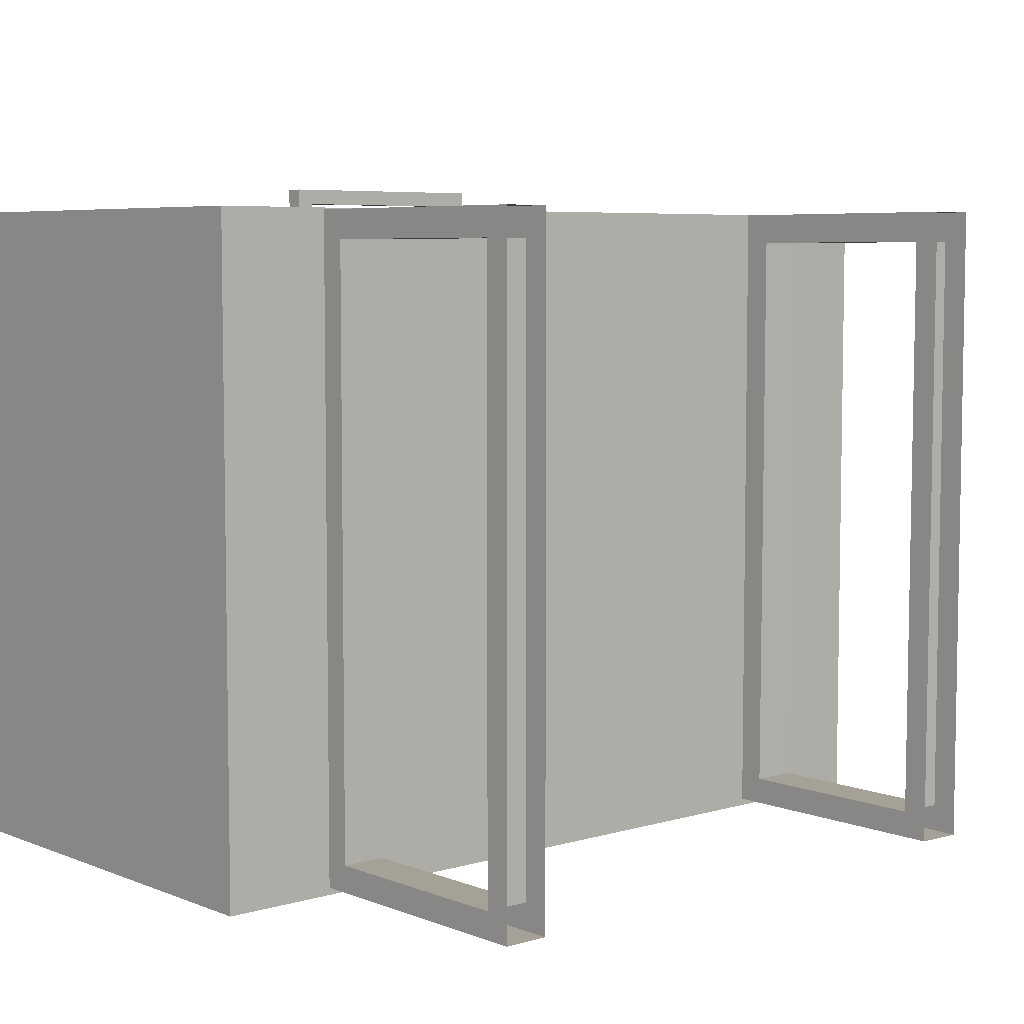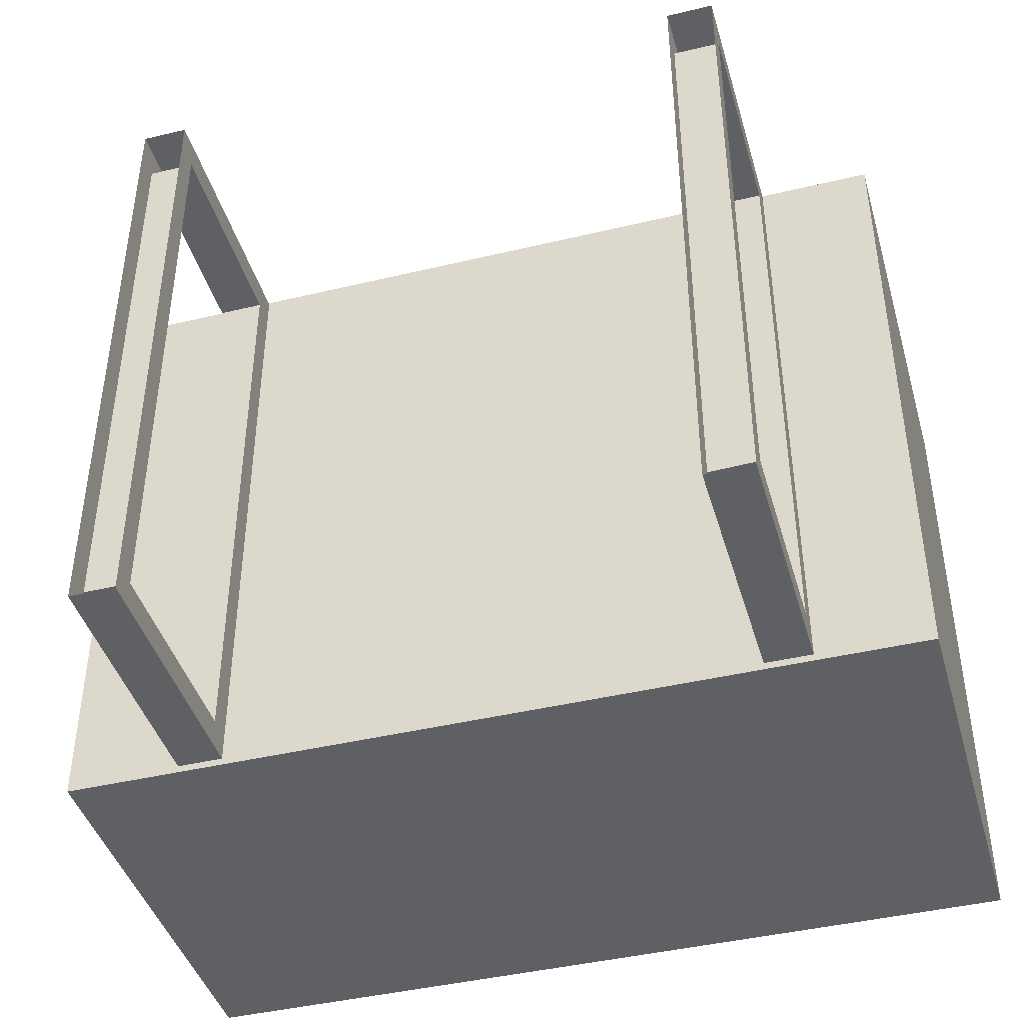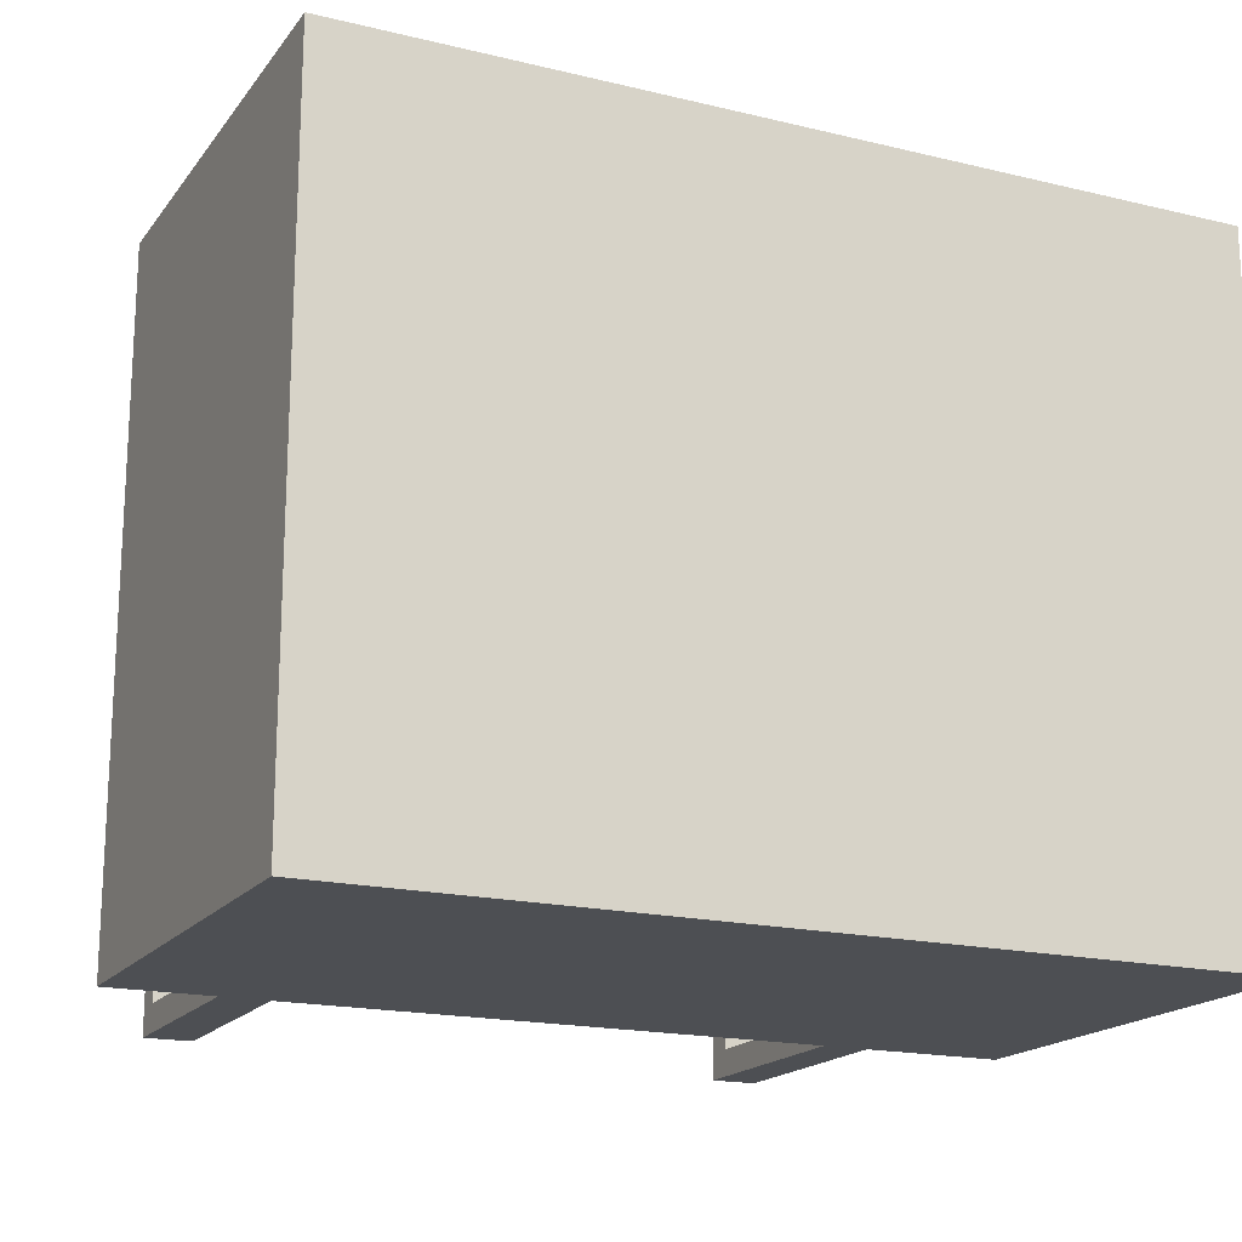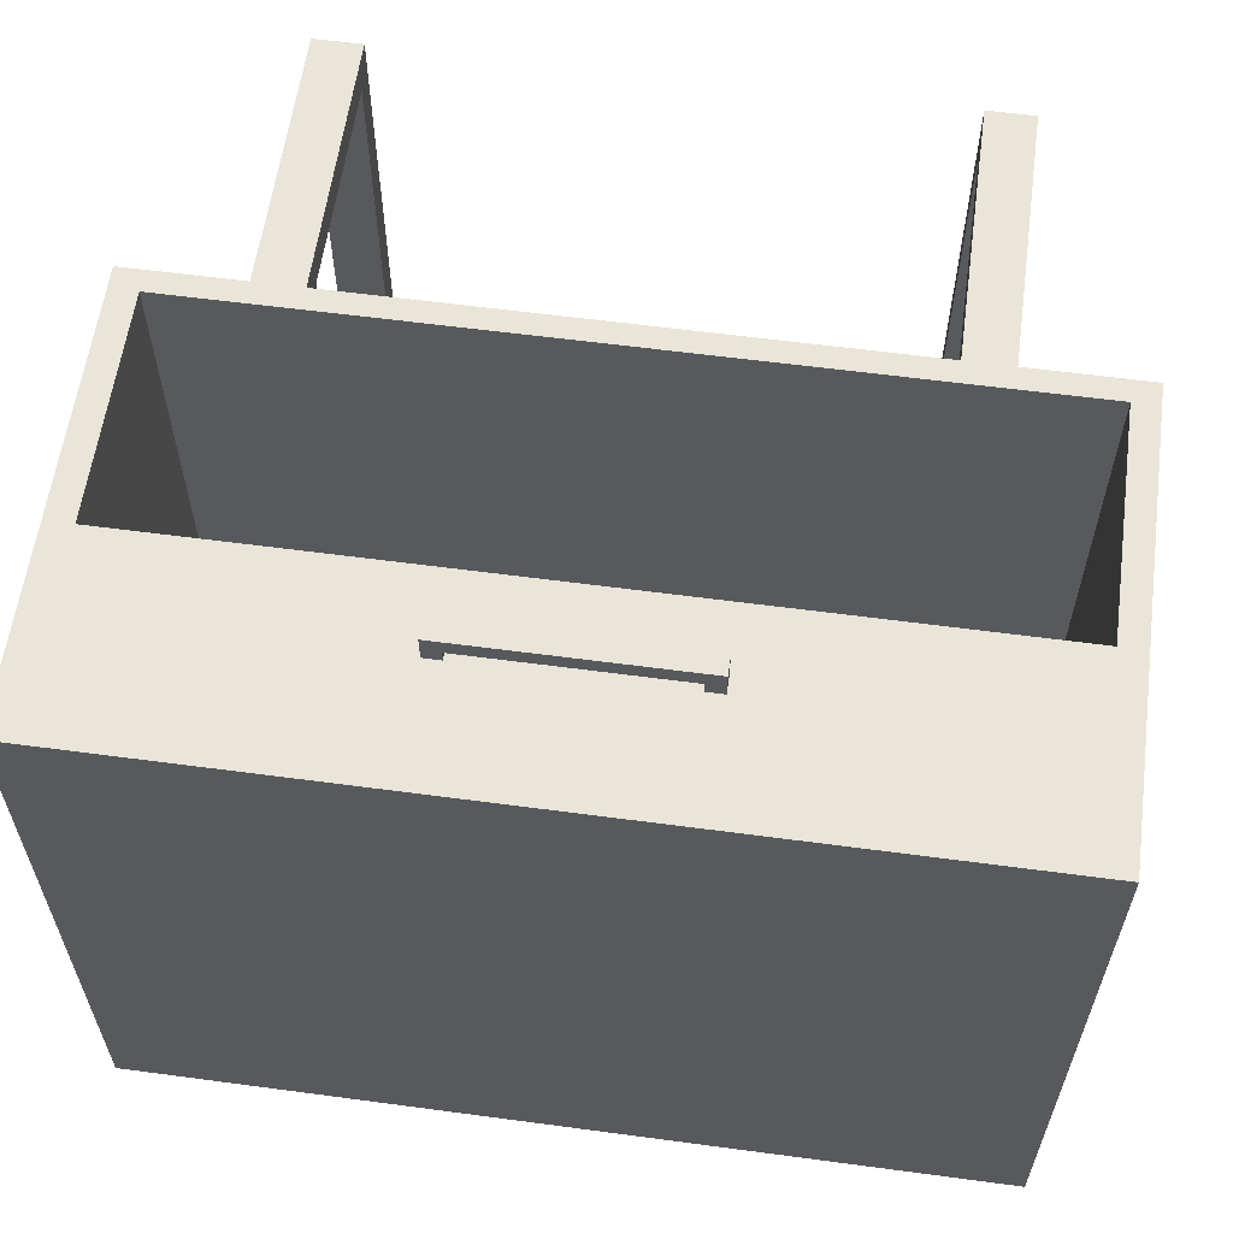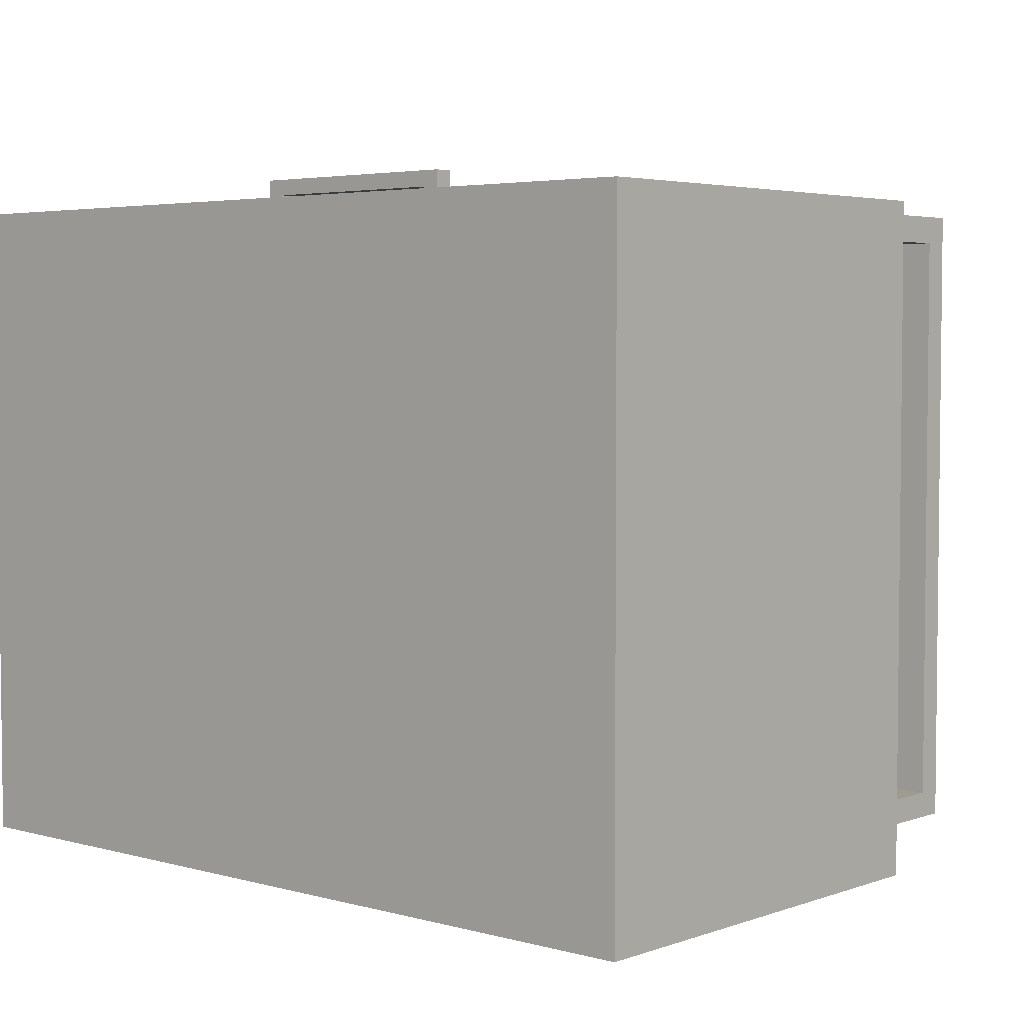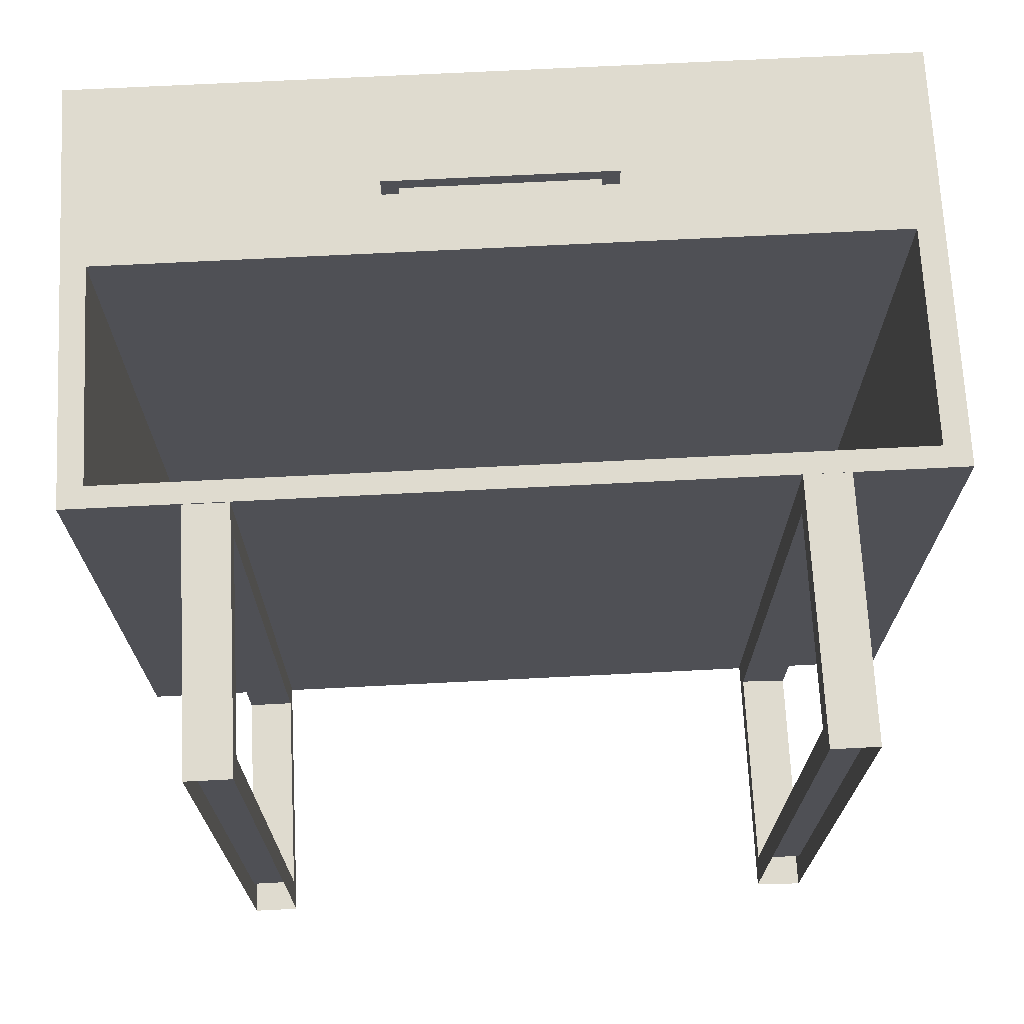
<metadata>
{"format":"obj","ext":"obj","renderer":"f3d","projection":"perspective","resolution":1024,"background":"white","views":[{"elev":6.1,"azim":-41.0,"up":"+Z"},{"elev":-42.8,"azim":15.9,"up":"+Z"},{"elev":-18.0,"azim":154.8,"up":"+Z"},{"elev":59.7,"azim":-172.2,"up":"+Z"},{"elev":4.0,"azim":-138.5,"up":"+Z"},{"elev":70.4,"azim":-2.9,"up":"+Z"}]}
</metadata>
<code>
g default
v -0.7105 0.4499 0.5457
v -0.7105 0.4499 -0.5536
v 0.7105 0.4499 -0.5536
v 0.7105 0.4499 0.5457
v -0.6689 0.8613 -0.5271
v -0.6689 0.4869 -0.5271
v 0.666 0.4869 -0.5271
v 0.666 0.8613 -0.5271
v -0.7105 1.183 0.5457
v -0.7105 0.8985 0.5457
v 0.7105 0.8985 0.5457
v 0.7105 1.183 0.5457
v 0.7105 0.8985 -0.5536
v -0.6689 0.8613 0.5457
v 0.666 0.8613 0.5457
v 0.666 0.4869 0.5457
v -0.7105 0.8985 -0.5536
v -0.7105 1.183 -0.5536
v 0.7105 1.183 -0.5536
v -0.6689 0.4869 0.5457
v 0.4436 0.05701 0.495
v 0.4436 0.05951 -0.4963
v 0.4436 0.01583 -0.5415
v 0.4436 0.01333 0.5452
v 0.5213 0.05701 0.495
v 0.5213 0.01333 0.5452
v 0.5213 0.01333 -0.5415
v 0.5213 0.05701 -0.4963
v 0.4436 0.4066 -0.4963
v 0.4436 0.4579 -0.5415
v 0.5213 0.4041 -0.4963
v 0.5213 0.4041 0.495
v 0.5213 0.4554 0.5452
v 0.4436 0.4041 0.495
v 0.4436 0.4554 0.5452
v 0.5213 0.4554 -0.5415
v 0.1929 0.9656 0.5293
v 0.1645 0.9656 0.5293
v 0.1645 0.9959 0.5293
v 0.1929 0.9959 0.5293
v 0.1929 0.9656 0.5914
v 0.1645 0.9656 0.5655
v 0.1645 0.9959 0.5655
v 0.1929 0.9959 0.5914
v -0.1926 0.9656 0.5914
v -0.1642 0.9656 0.5655
v -0.4428 0.05701 0.4963
v -0.4428 0.01333 0.5429
v -0.4428 0.01333 -0.5415
v -0.4428 0.05701 -0.4972
v -0.5185 0.05701 0.4963
v -0.5185 0.05701 -0.4972
v -0.5185 0.01333 -0.5415
v -0.5185 0.01333 0.5429
v -0.4428 0.4554 -0.5415
v -0.4428 0.4079 -0.4972
v -0.5185 0.4079 -0.4972
v -0.5185 0.4554 0.5429
v -0.5185 0.4079 0.4963
v -0.4428 0.4079 0.4963
v -0.4428 0.4554 0.5429
v -0.5185 0.4554 -0.5415
v -0.1926 0.9656 0.5293
v -0.1926 0.9959 0.5293
v -0.1642 0.9959 0.5293
v -0.1642 0.9656 0.5293
v -0.1642 0.9959 0.5655
v -0.1926 0.9959 0.5914
g Side_Table
f 1 2 3 4
f 5 6 7 8
f 9 10 11 12
f 13 11 4 3
f 14 5 8 15
f 16 15 8 7
f 13 17 18 19
f 12 19 18 9
f 16 7 6 20
f 1 10 17 2
f 20 6 5 14
f 16 20 1 4
f 19 12 11 13
f 3 2 17 13
f 9 18 17 10
f 10 1 20 14
f 14 15 11 10
f 11 15 16 4
f 21 22 23 24
f 25 26 27 28
f 22 21 25 28
f 23 22 29 30
f 22 28 31 29
f 26 25 32 33
f 25 21 34 32
f 34 35 30 29
f 32 31 36 33
f 29 31 32 34
f 31 28 27 36
f 36 27 23 30
f 34 21 24 35
f 35 24 26 33
f 37 38 39 40
f 41 42 38 37
f 42 43 39 38
f 43 44 40 39
f 44 41 37 40
f 42 41 45 46
f 47 48 49 50
f 51 52 53 54
f 50 52 51 47
f 49 55 56 50
f 50 56 57 52
f 54 58 59 51
f 51 59 60 47
f 60 56 55 61
f 59 58 62 57
f 56 60 59 57
f 57 62 53 52
f 62 55 49 53
f 60 61 48 47
f 61 58 54 48
f 63 64 65 66
f 46 67 43 42
f 45 63 66 46
f 46 66 65 67
f 67 65 64 68
f 68 64 63 45
f 44 43 67 68
f 41 44 68 45

</code>
